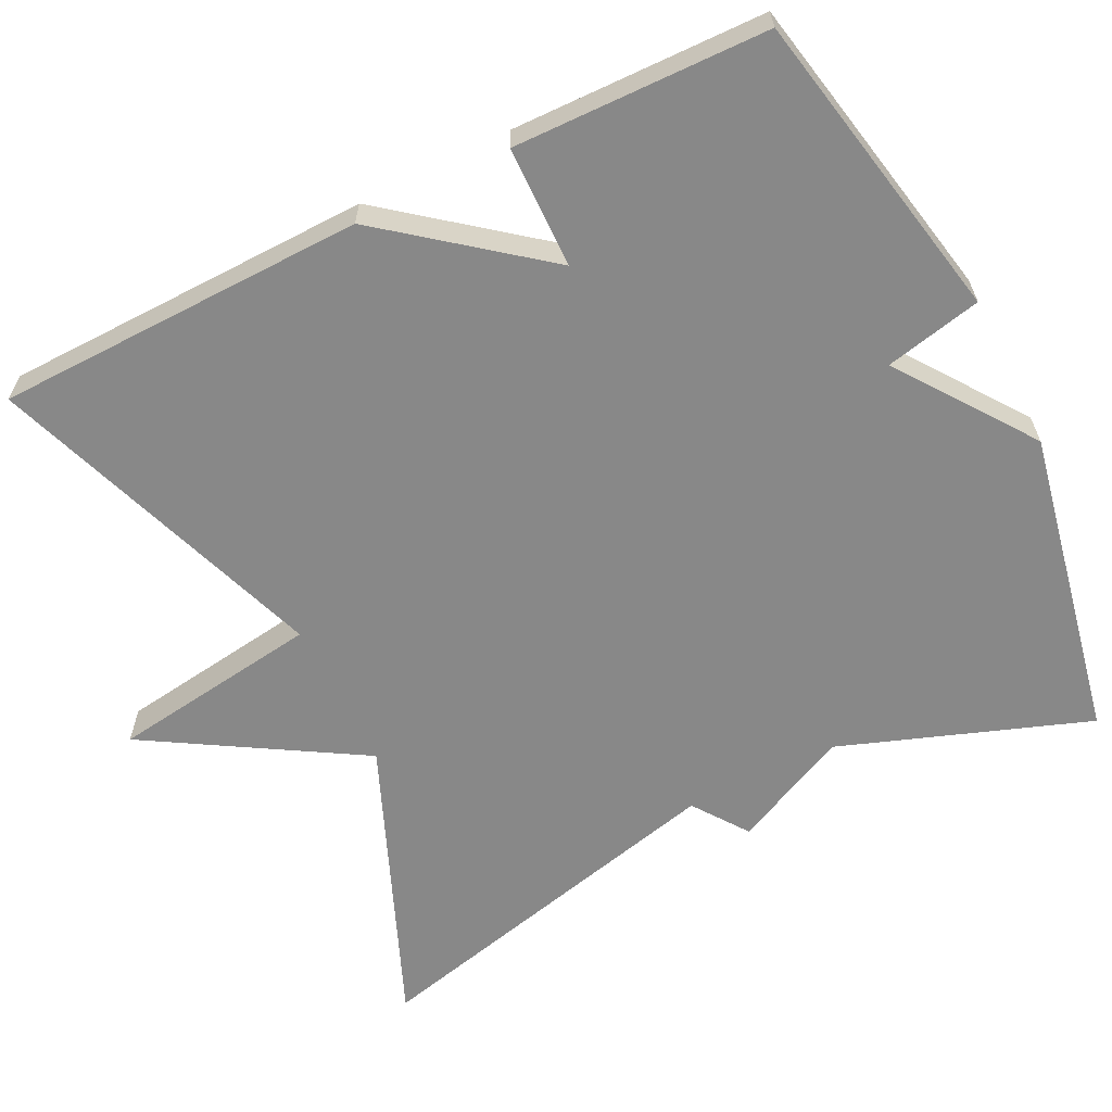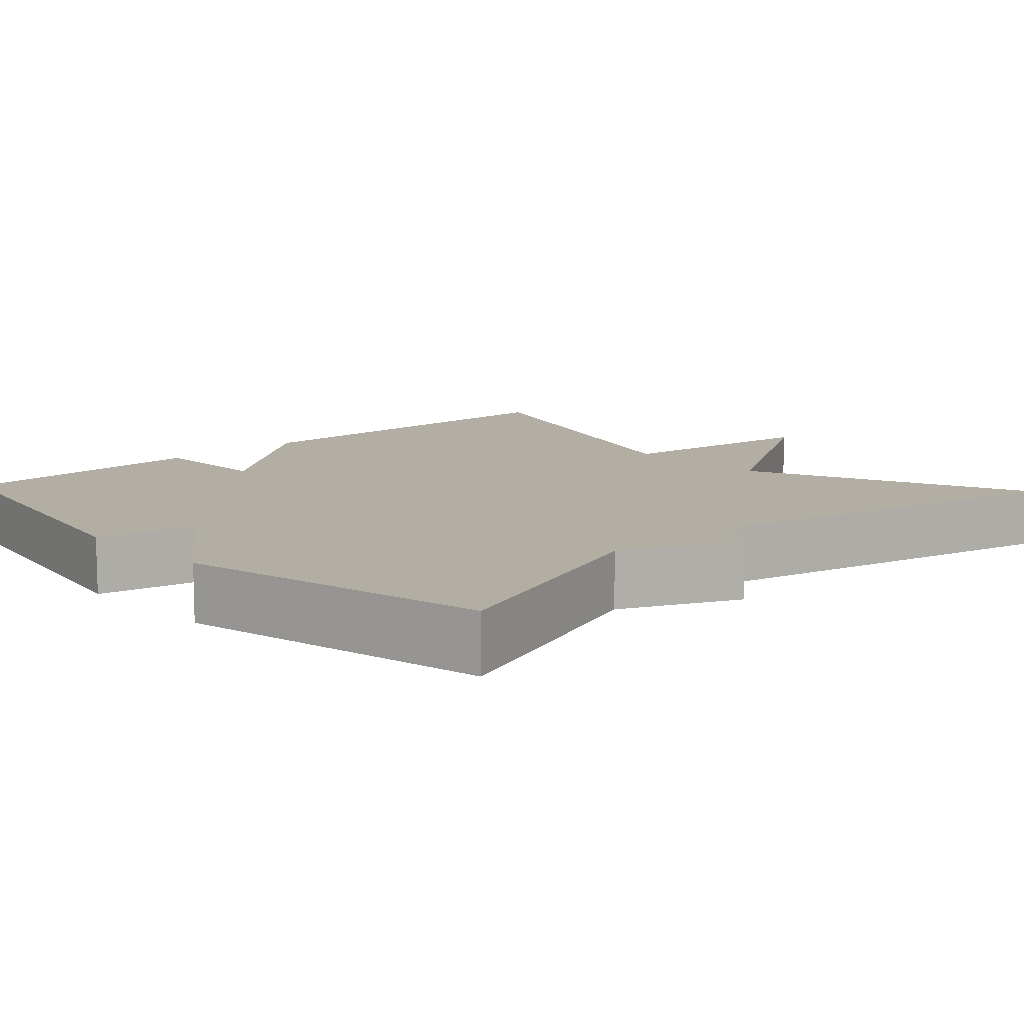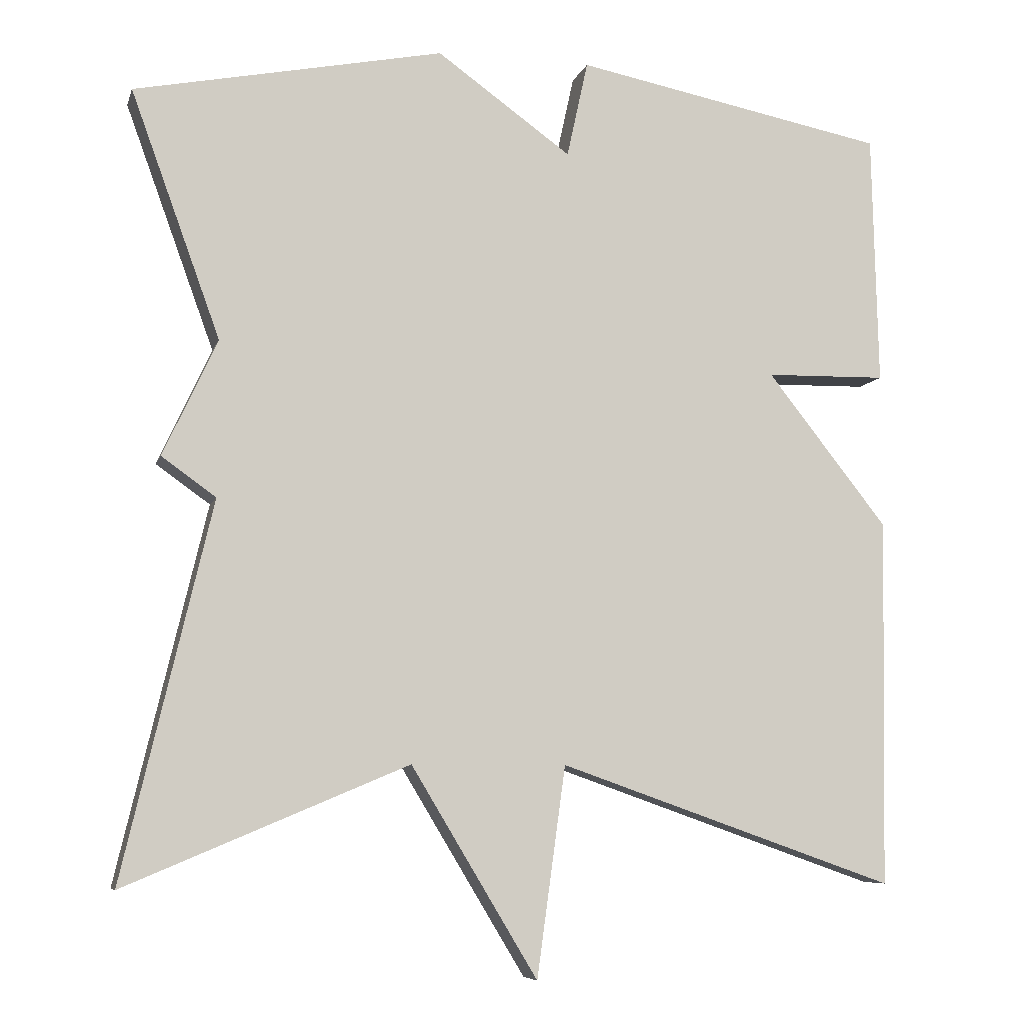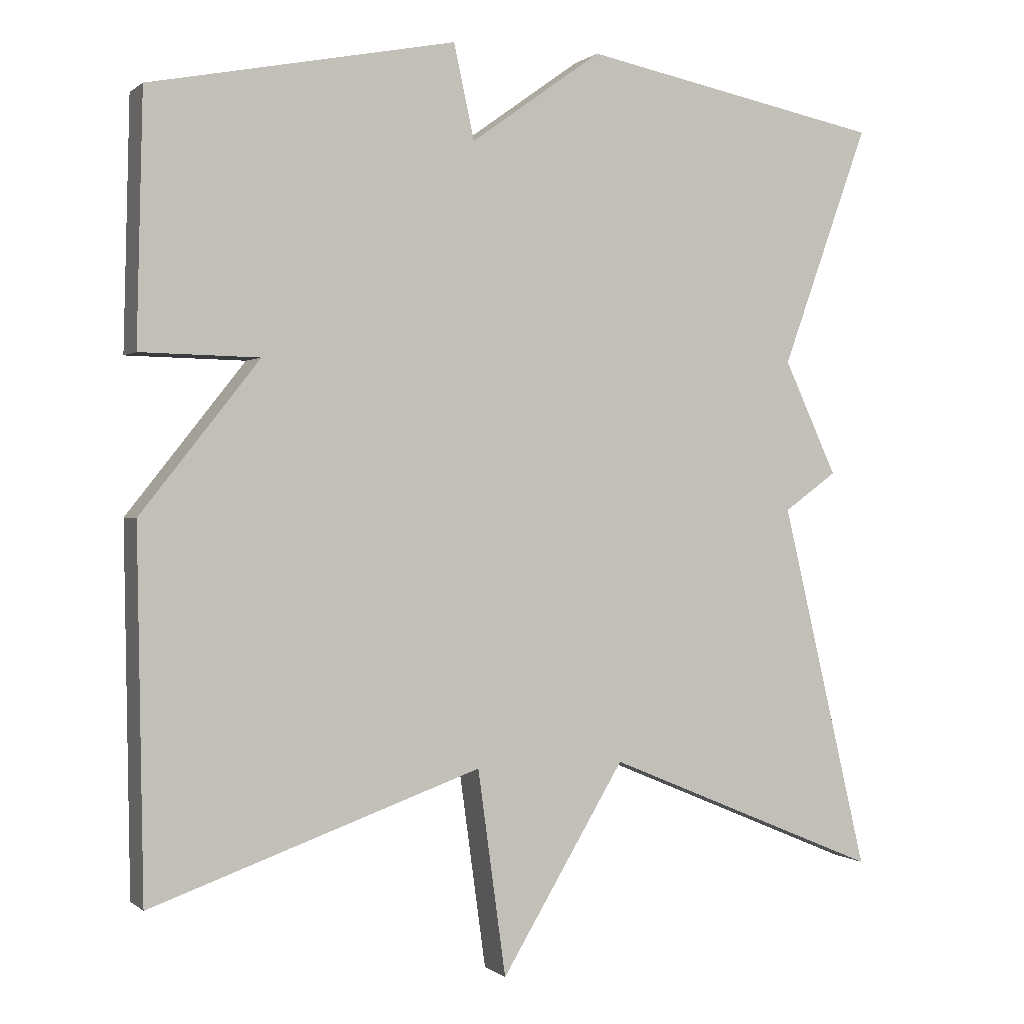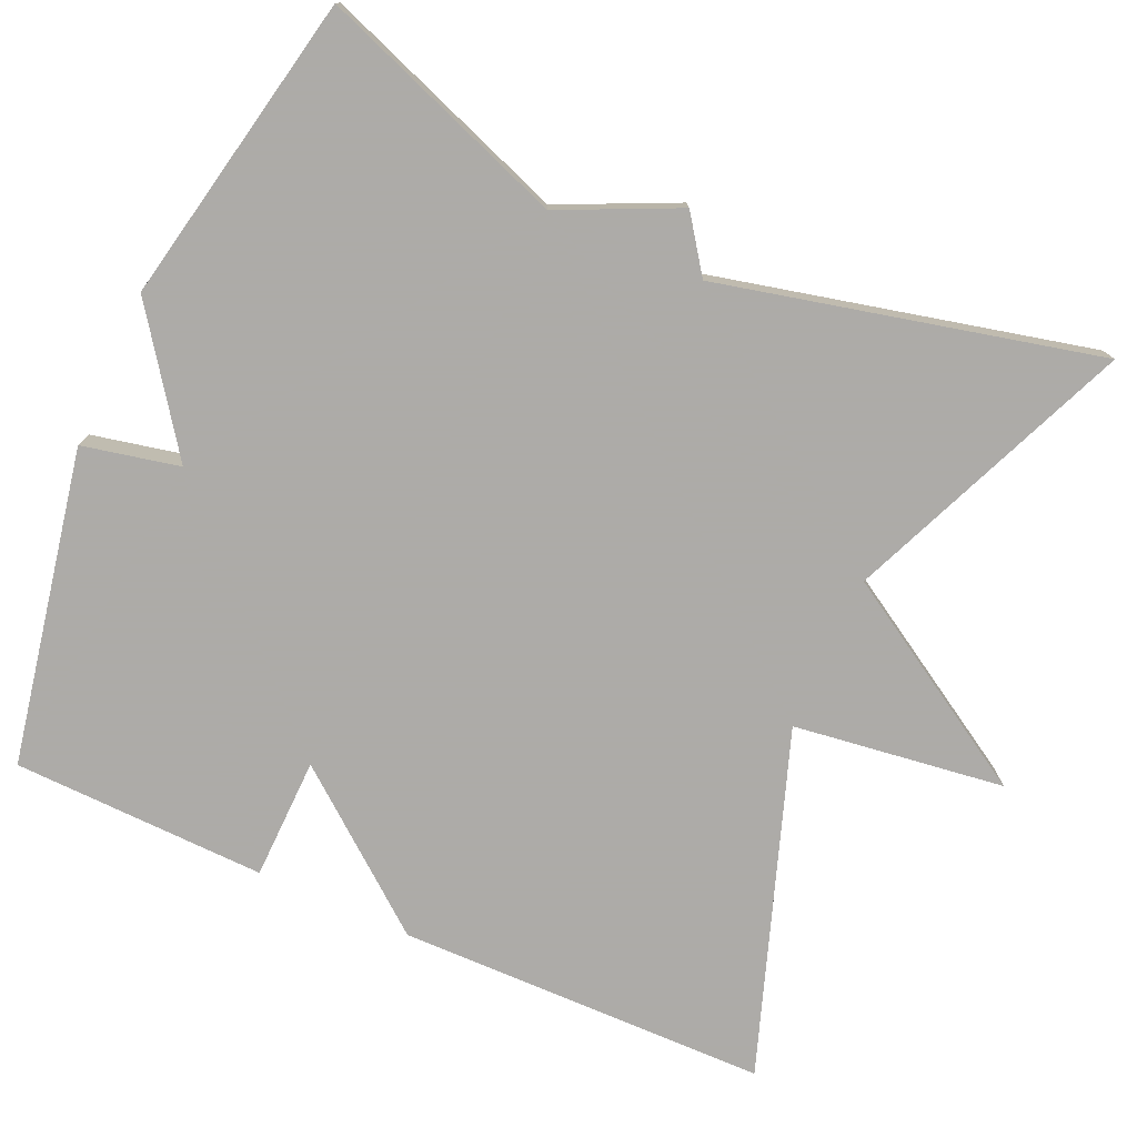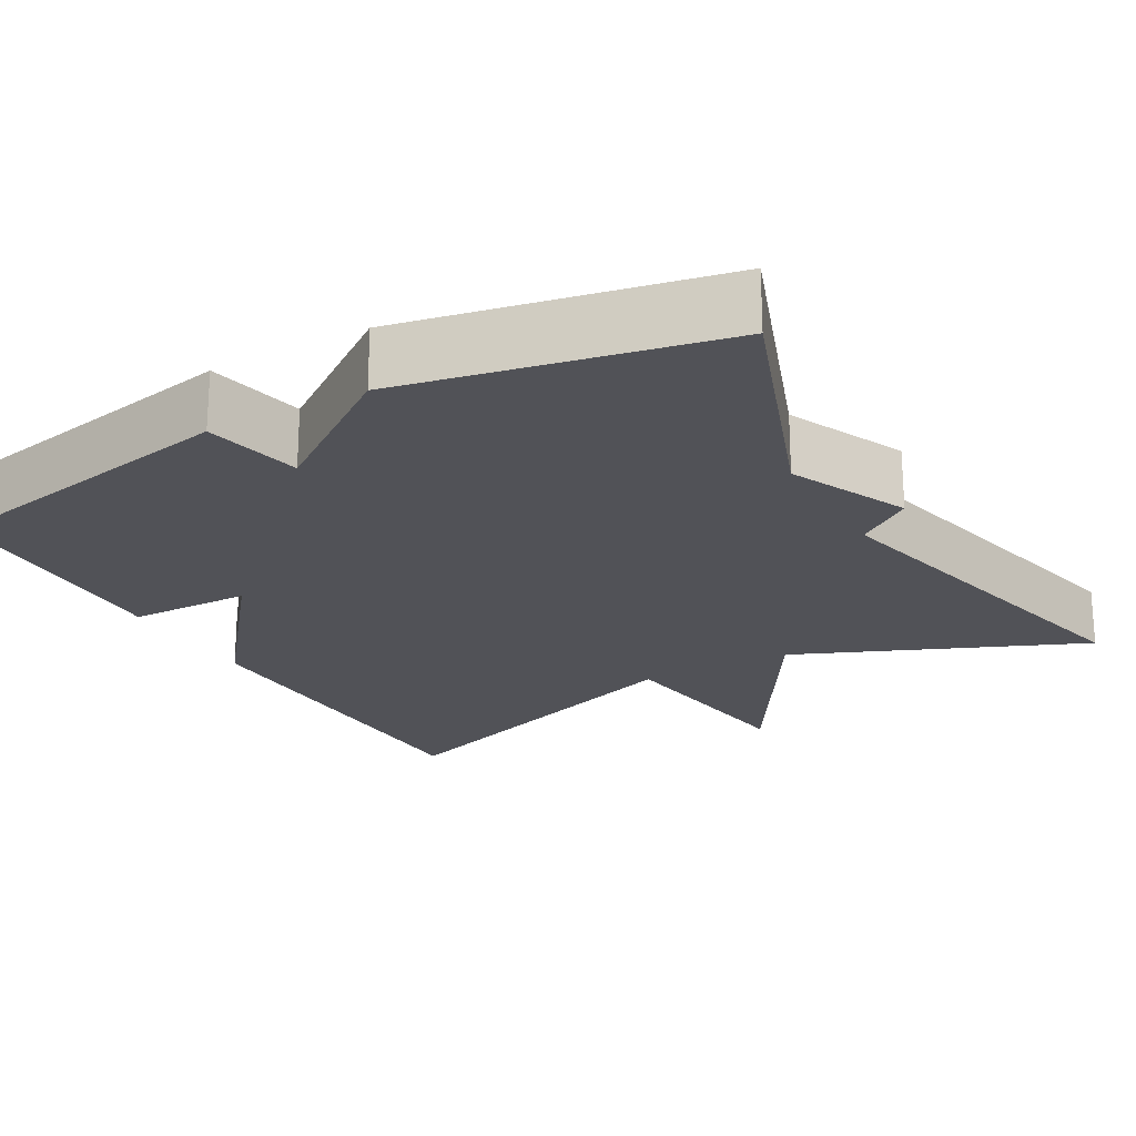
<metadata>
{"format":"obj","ext":"obj","renderer":"f3d","projection":"perspective","resolution":1024,"background":"white","views":[{"elev":-62.7,"azim":-63.4,"up":"+Y"},{"elev":10.9,"azim":46.7,"up":"+Y"},{"elev":-7.2,"azim":165.9,"up":"+Z"},{"elev":0.3,"azim":-22.4,"up":"+Z"},{"elev":-76.5,"azim":65.8,"up":"+Y"},{"elev":-21.5,"azim":29.3,"up":"+Y"}]}
</metadata>
<code>
v -0.5 0.07 0.5
v -0.098 0.07 0.579
v -0.071 0.07 0.455
v 0.102 0.07 0.579
v 0.5 0.07 0.5
v 0.385 0.07 0.183
v 0.455 0.07 0.033
v 0.385 0.07 -0.017
v 0.5 0.07 -0.5
v 0.135 0.07 -0.347
v -0.028 0.07 -0.617
v -0.065 0.07 -0.347
v -0.5 0.07 -0.5
v -0.508 0.07 -0.025
v -0.352 0.07 0.172
v -0.508 0.07 0.175
v -0.5 0 0.5
v -0.098 0 0.579
v -0.071 0 0.455
v 0.102 0 0.579
v 0.5 0 0.5
v 0.385 0 0.183
v 0.455 0 0.033
v 0.385 0 -0.017
v 0.5 0 -0.5
v 0.135 0 -0.347
v -0.028 0 -0.617
v -0.065 0 -0.347
v -0.5 0 -0.5
v -0.508 0 -0.025
v -0.352 0 0.172
v -0.508 0 0.175
f 1 2 3
f 16 1 3
f 15 16 3
f 4 5 6
f 3 4 6
f 15 3 6
f 14 15 6
f 13 14 6
f 12 13 6
f 10 11 12 6
f 8 9 10
f 8 10 6
f 6 7 8
f 19 18 17
f 19 17 32
f 19 32 31
f 22 21 20
f 22 20 19
f 22 19 31
f 22 31 30
f 22 30 29
f 22 29 28
f 22 28 27 26
f 26 25 24
f 22 26 24
f 24 23 22
f 1 17 18 2
f 2 18 19 3
f 3 19 20 4
f 4 20 21 5
f 5 21 22 6
f 6 22 23 7
f 7 23 24 8
f 8 24 25 9
f 9 25 26 10
f 10 26 27 11
f 11 27 28 12
f 12 28 29 13
f 13 29 30 14
f 14 30 31 15
f 15 31 32 16
f 16 32 17 1

</code>
